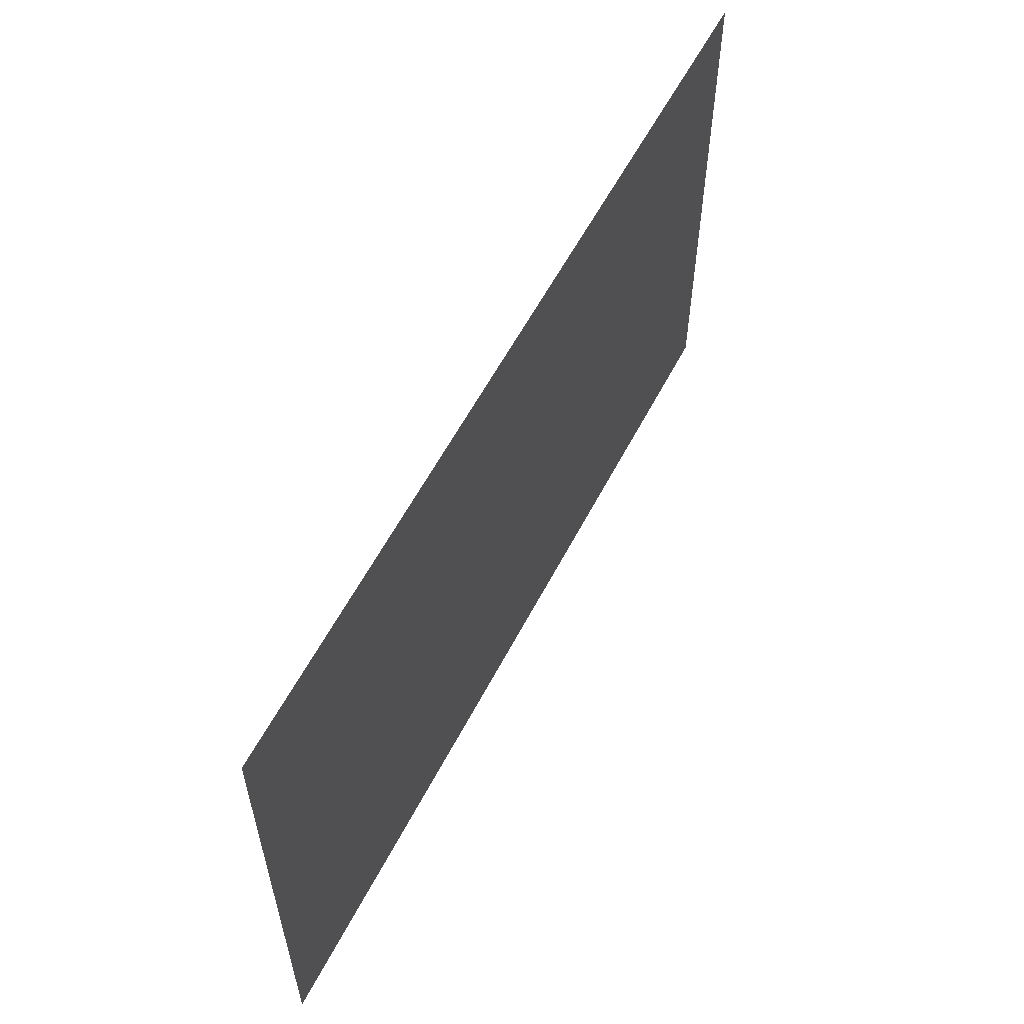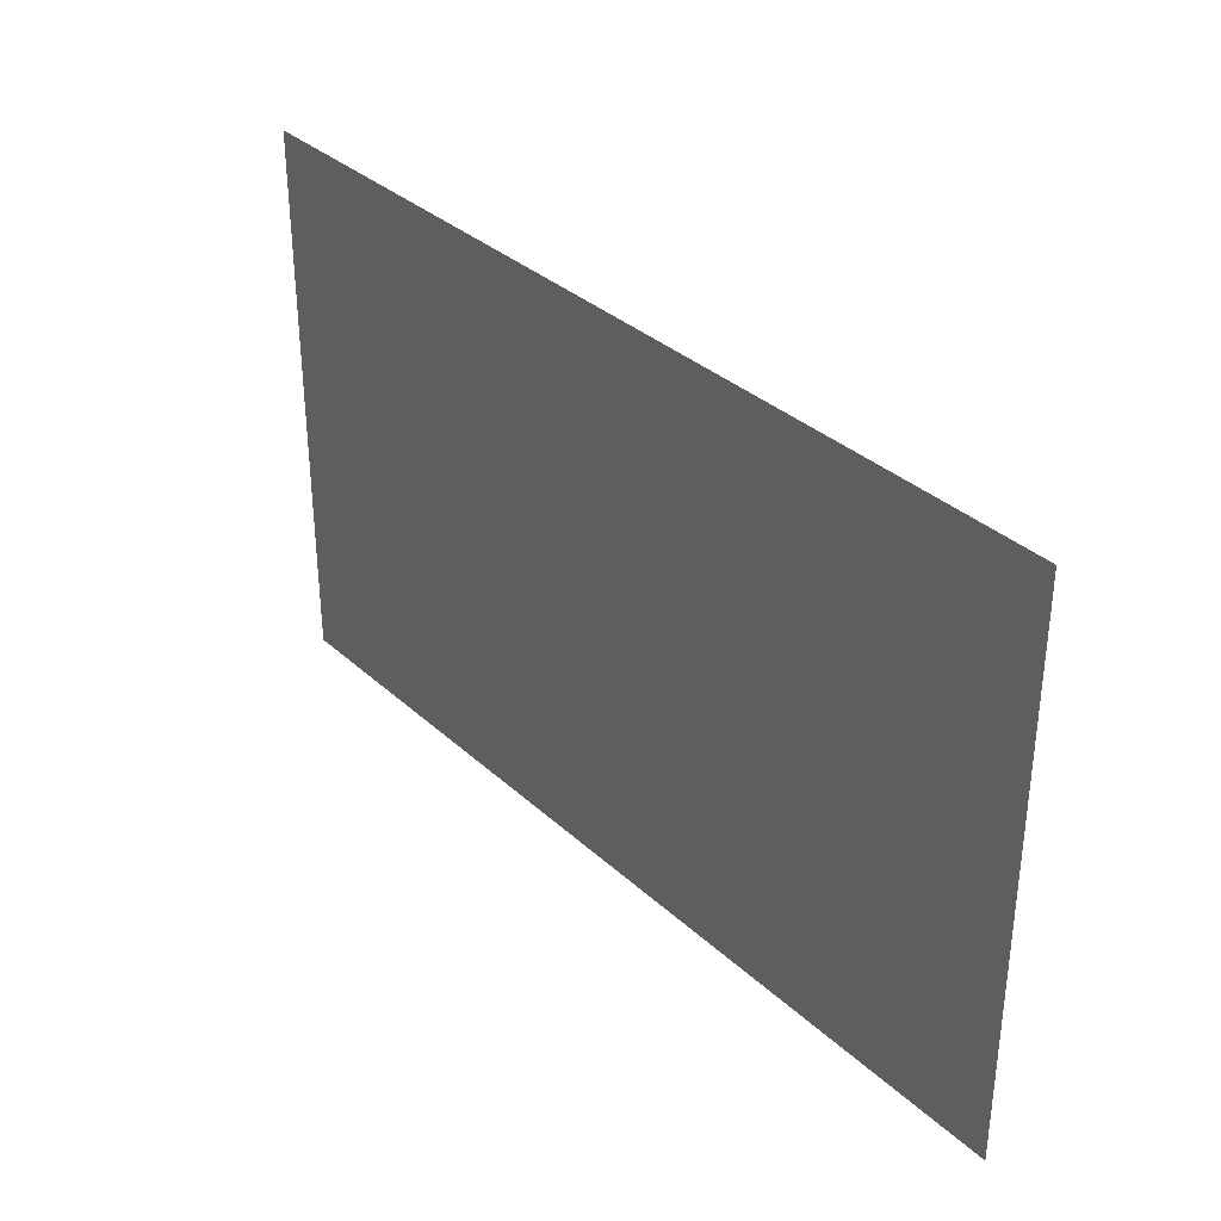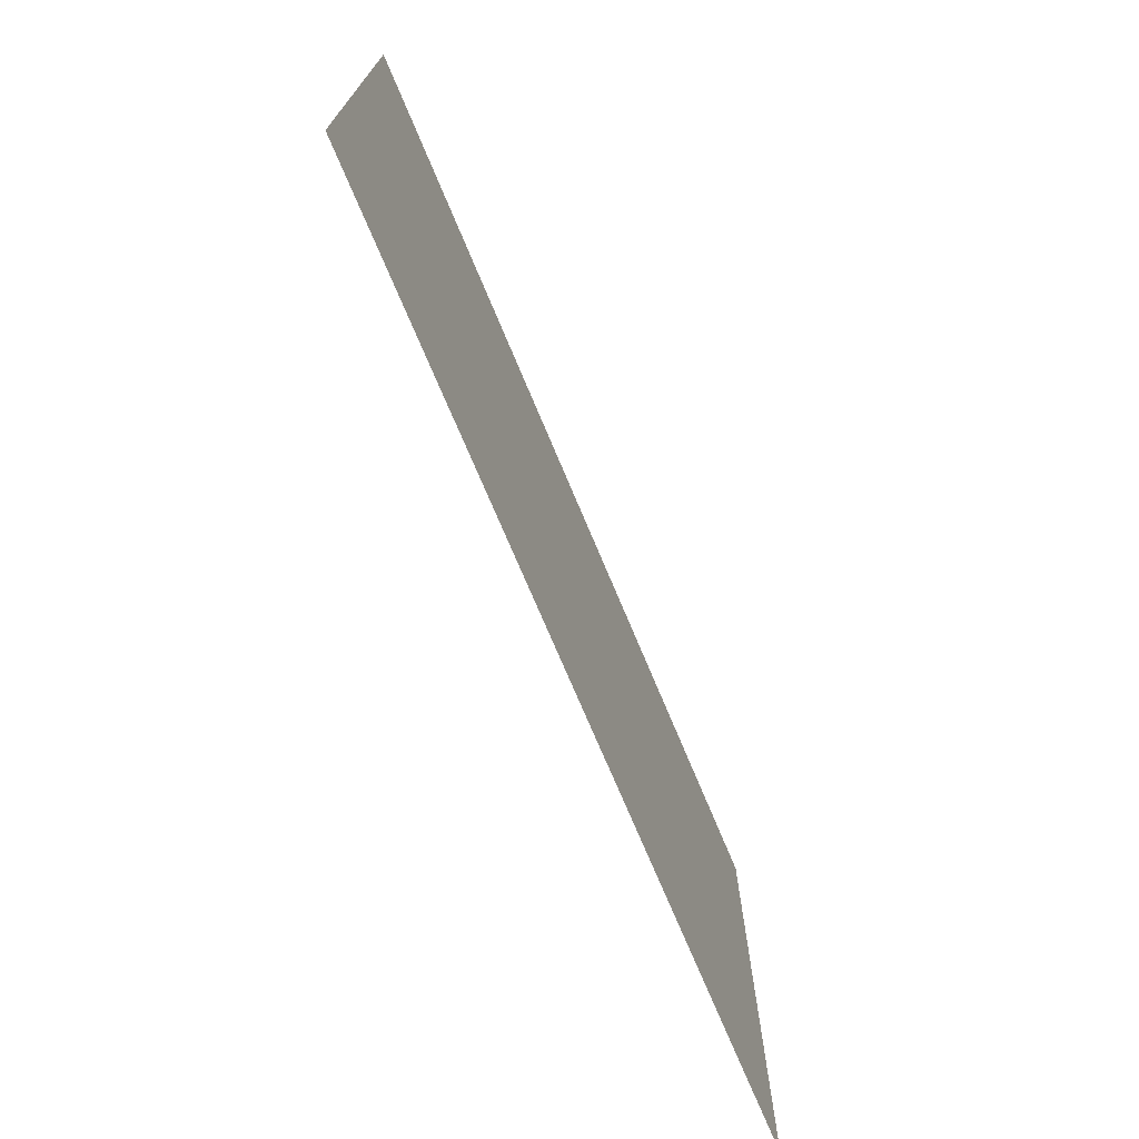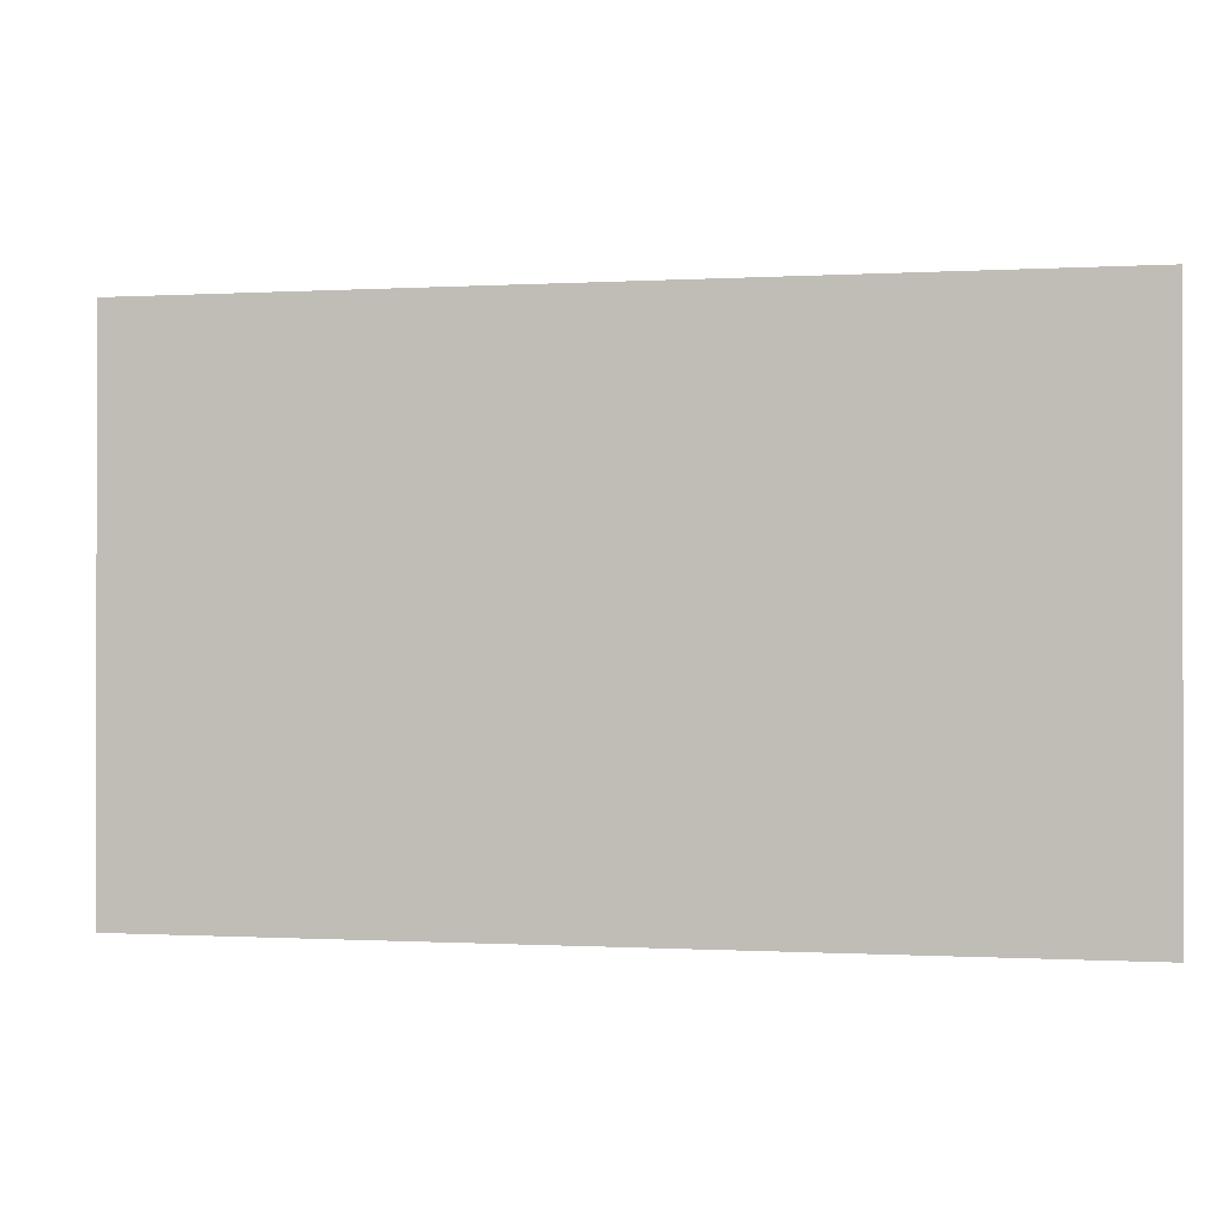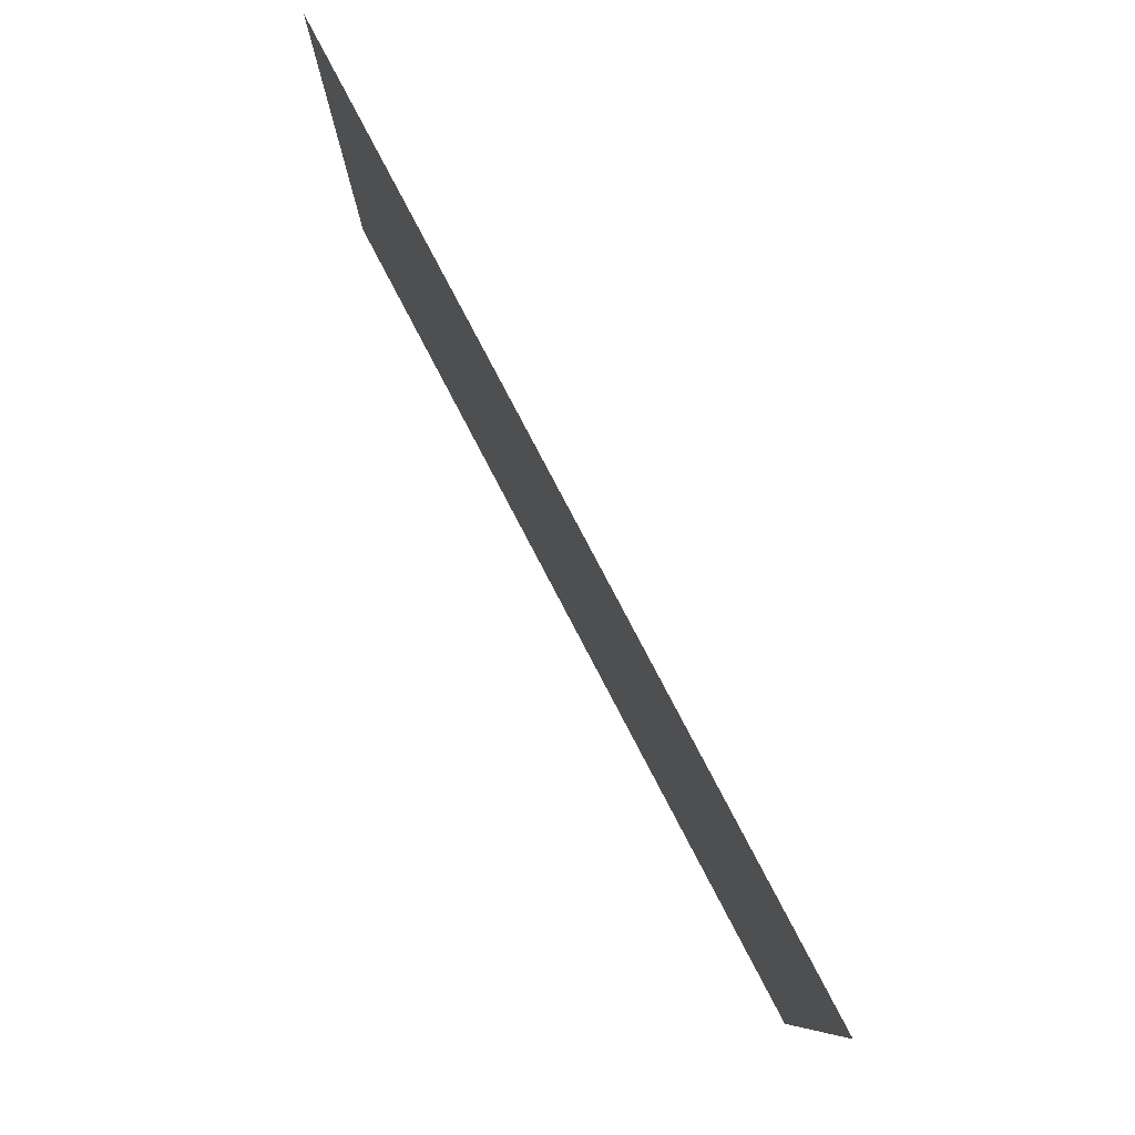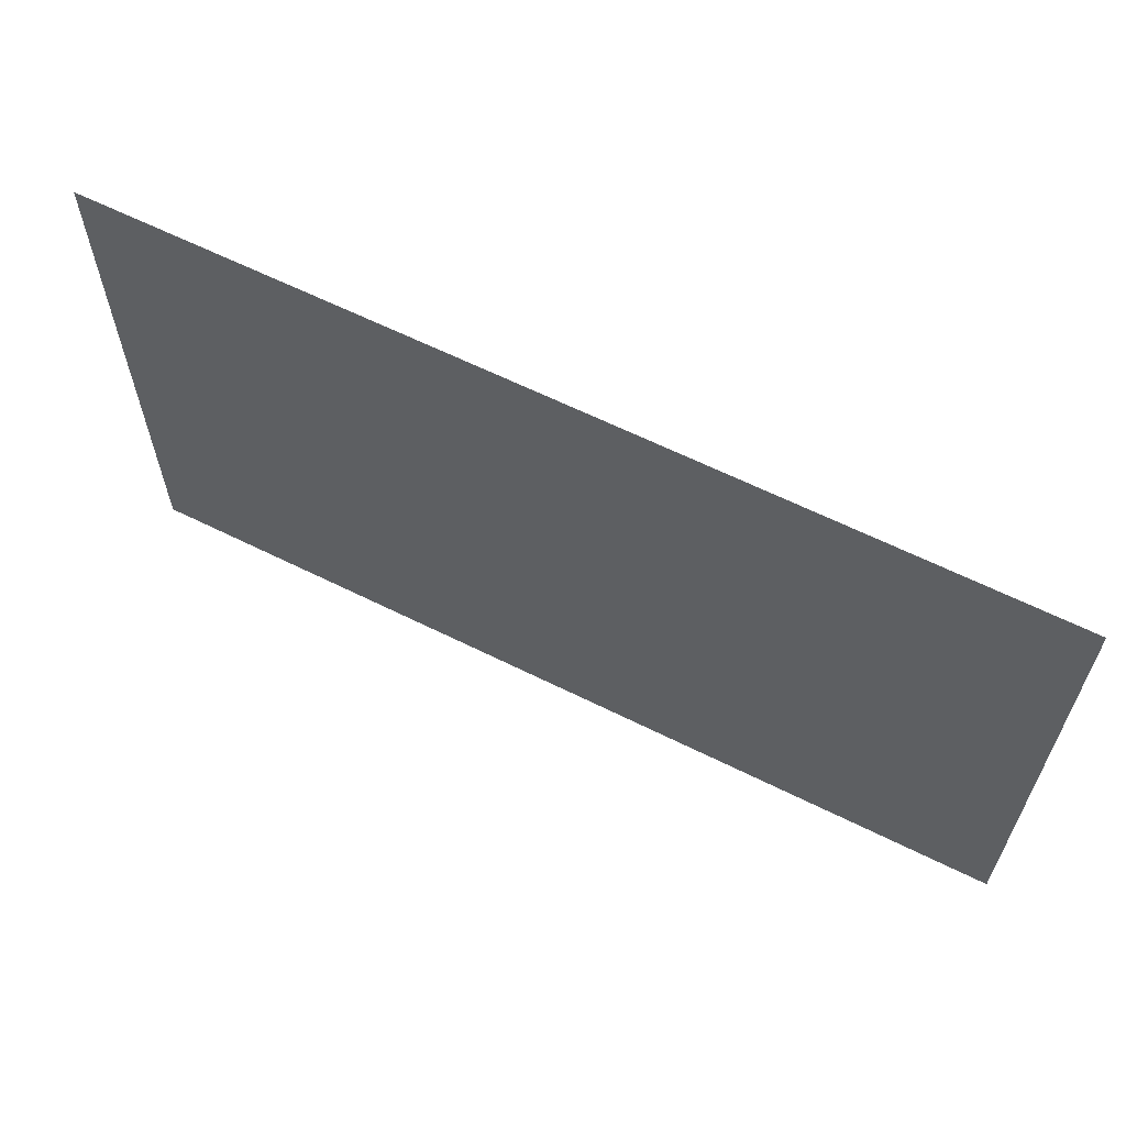
<metadata>
{"format":"obj","ext":"obj","renderer":"f3d","projection":"perspective","resolution":1024,"background":"white","views":[{"elev":57.8,"azim":-62.8,"up":"+Z"},{"elev":34.0,"azim":-129.3,"up":"+Z"},{"elev":-71.9,"azim":112.6,"up":"+Z"},{"elev":-0.4,"azim":-167.7,"up":"+Z"},{"elev":80.0,"azim":62.3,"up":"+Z"},{"elev":62.5,"azim":-153.2,"up":"+Z"}]}
</metadata>
<code>
o Plane
v -0.08337 0 0.05
v 0.08337 0 0.05
v -0.08337 0 -0.05
v 0.08337 0 -0.05
f 1 2 4 3

</code>
